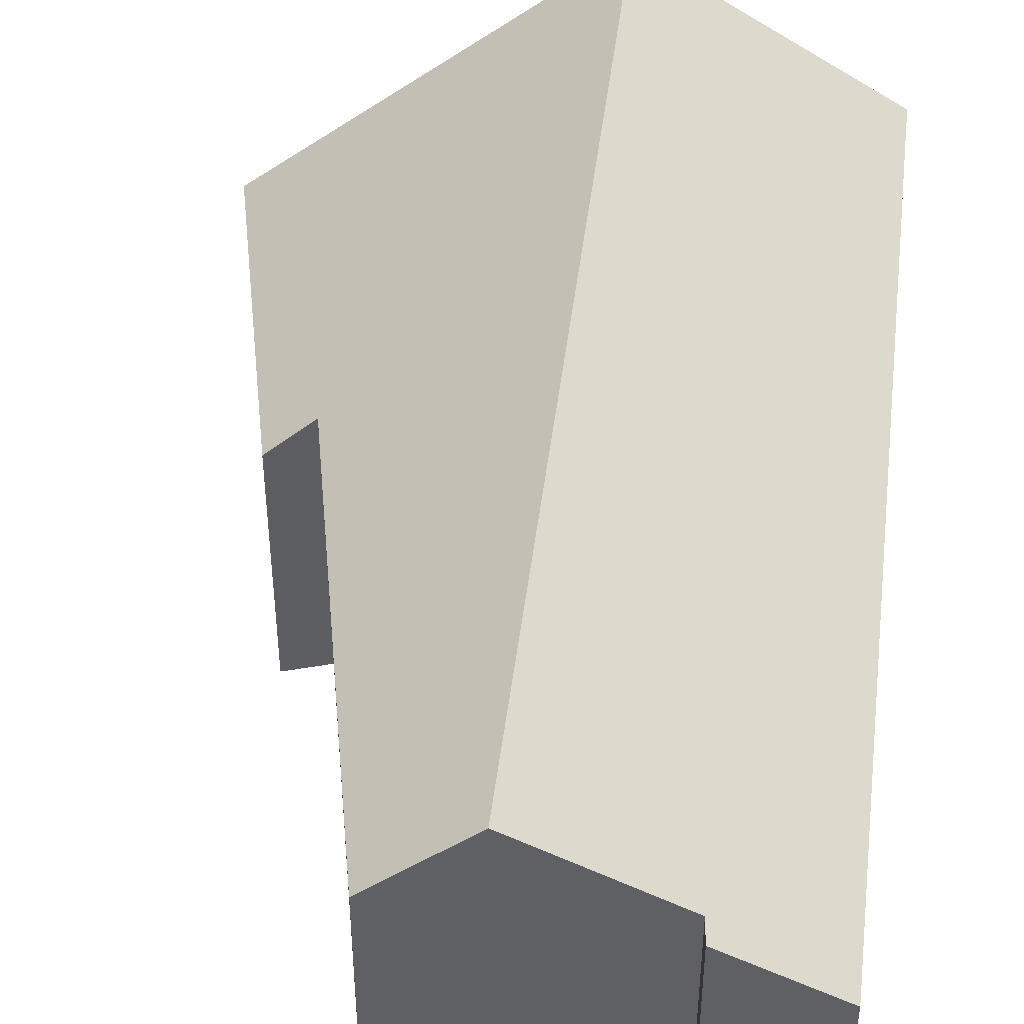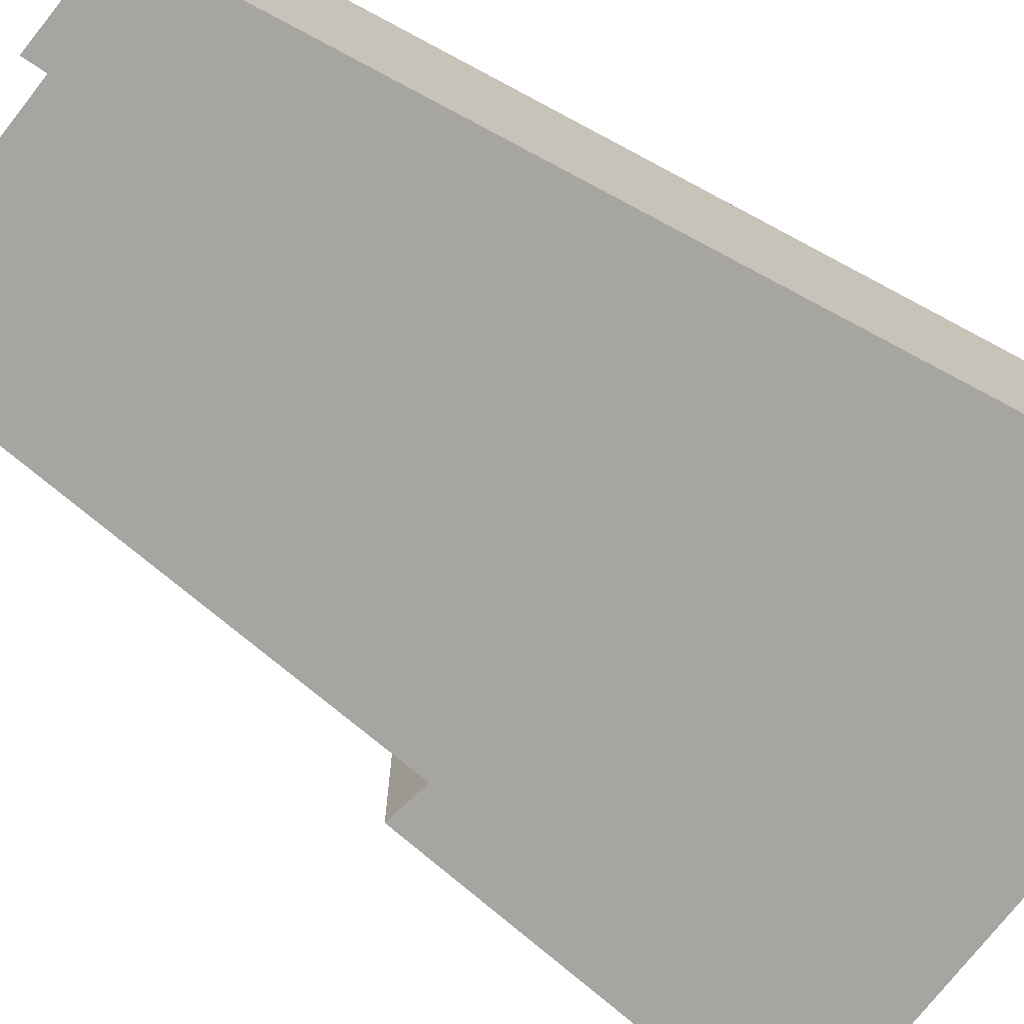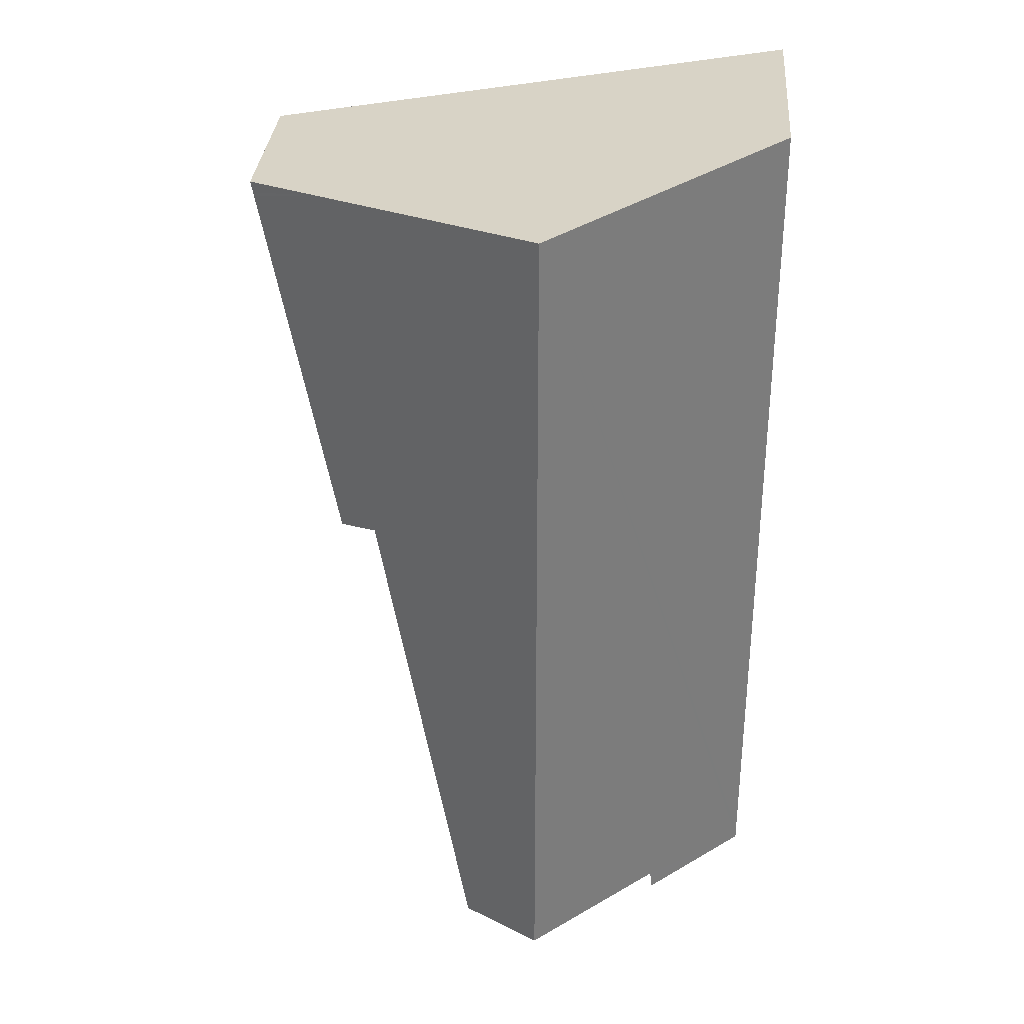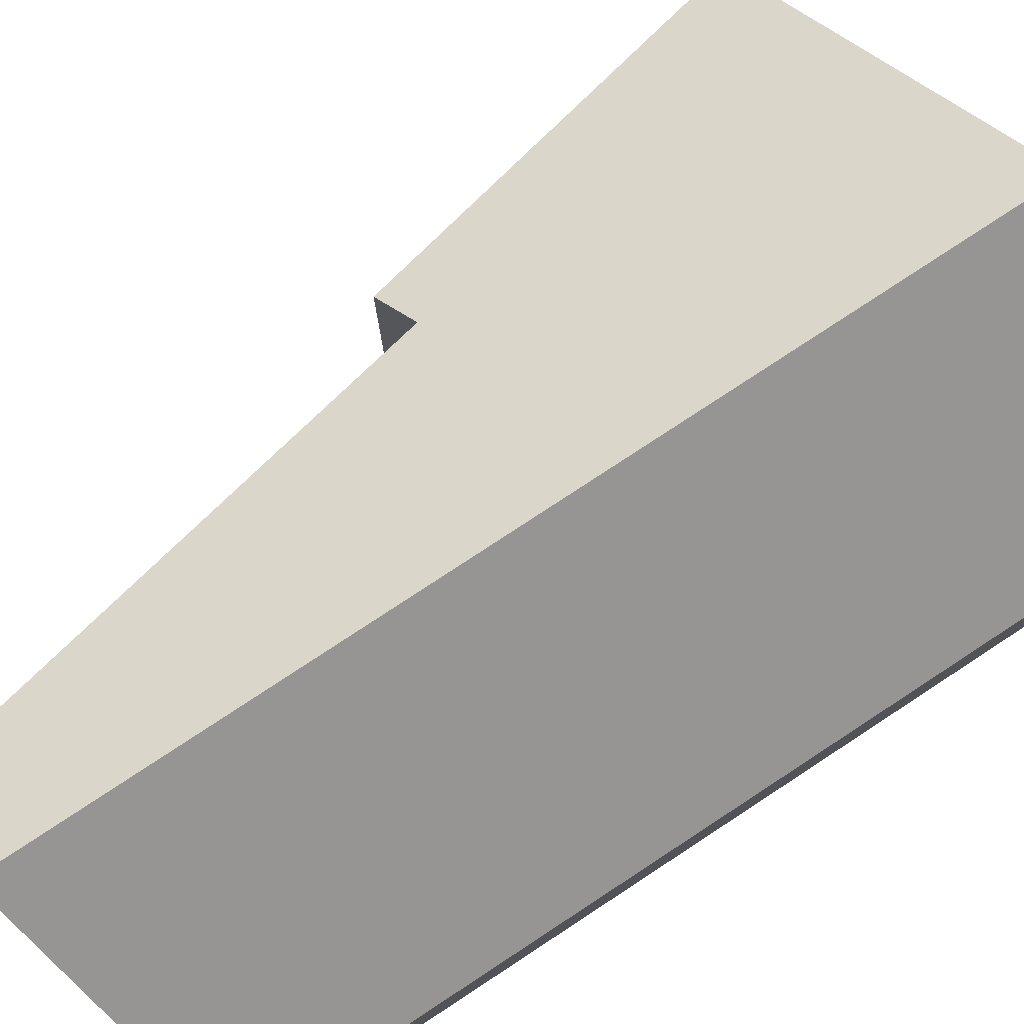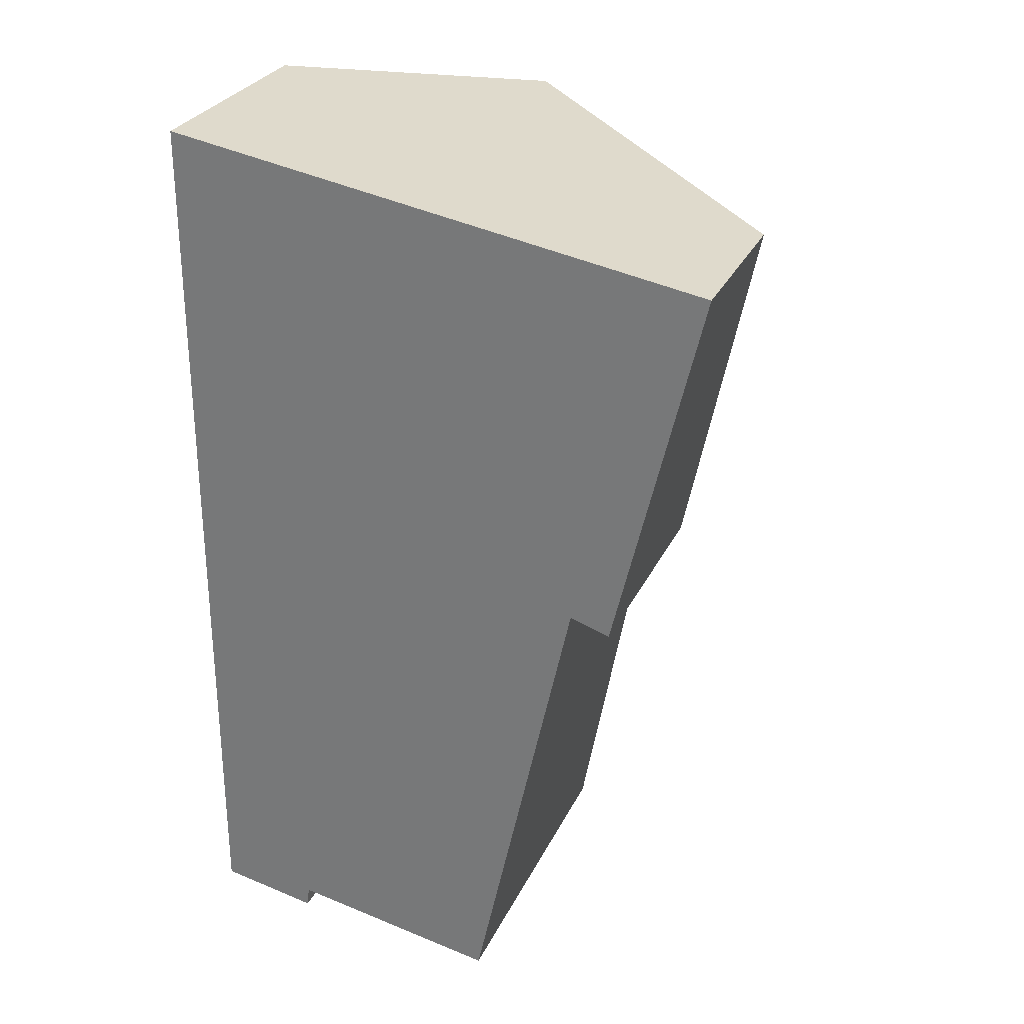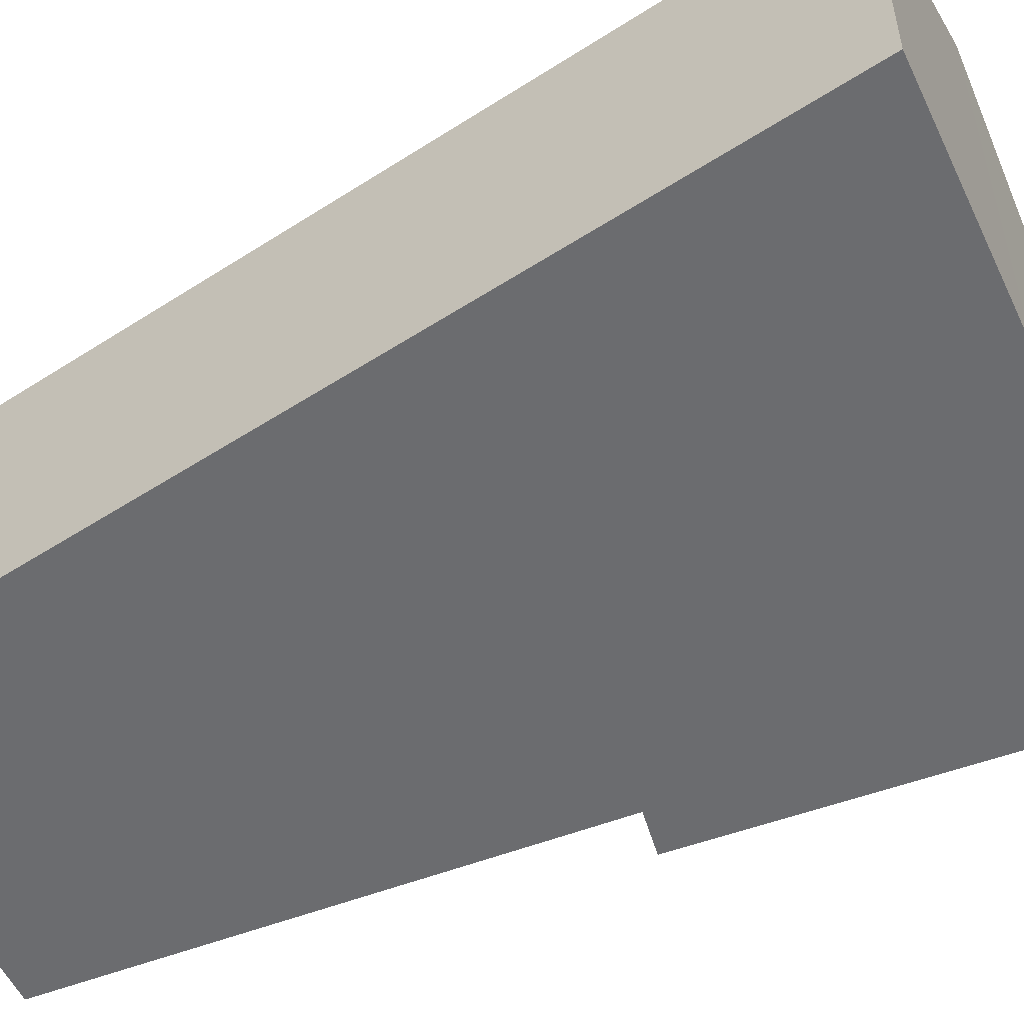
<metadata>
{"format":"obj","ext":"obj","renderer":"f3d","projection":"perspective","resolution":1024,"background":"white","views":[{"elev":46.2,"azim":-172.9,"up":"+Y"},{"elev":-73.6,"azim":-118.0,"up":"+Y"},{"elev":33.2,"azim":-175.4,"up":"+Z"},{"elev":79.9,"azim":-123.1,"up":"+Y"},{"elev":28.6,"azim":21.5,"up":"+Z"},{"elev":-53.7,"azim":-55.4,"up":"+Y"}]}
</metadata>
<code>
v  7.929 2.615 11.58
v  6.848 3.419 11.94
v  7.967 2.587 11.74
v  7.916 2.625 11.53
v  3.382 5.995 12.52
v  6.841 3.419 6.956
v  6.088 3.978 6.462
v  3.366 5.995 -0.311
v  6.679 3.539 6.267
v  4.57 5.1 -0.528
v  0 3.493 2.139e-16
v  1.459 4.578 -0.096
v  1.44 4.564 -0.271
v  1.473 4.588 0.031
v  0 3.493 0.152
v  0.01 3.494 7.6
v  0.017 3.493 13.09
v  1.473 -1.898e-18 0.031
v  1.459 5.878e-18 -0.096
v  1.44 1.659e-17 -0.271
v  6.679 -3.837e-16 6.267
v  7.967 -7.192e-16 11.74
v  6.841 -4.259e-16 6.956
v  7.929 -7.092e-16 11.58
v  7.916 -7.057e-16 11.53
v  4.57 3.233e-17 -0.528
v  6.088 -3.957e-16 6.462
v  0 0 0
v  3.366 1.904e-17 -0.311
v  0 -9.307e-18 0.152
v  0.01 -4.654e-16 7.6
v  0.017 -8.017e-16 13.09
v  3.382 -7.668e-16 12.52
v  6.848 -7.308e-16 11.94
g defaultobject
f 1 2 3
f 2 1 4
f 2 4 5
f 5 4 6
f 5 6 7
f 5 7 8
f 7 6 9
f 8 7 10
f 11 12 13
f 12 11 14
f 14 5 8
f 5 14 11
f 5 11 15
f 5 15 16
f 5 16 17
f 18 12 14
f 12 18 13
f 13 18 19
f 13 19 20
f 6 21 9
f 21 6 4
f 21 4 1
f 21 1 3
f 21 3 22
f 21 22 23
f 23 22 24
f 23 24 25
f 7 26 10
f 26 7 27
f 20 11 13
f 11 20 28
f 9 27 7
f 27 9 21
f 10 14 8
f 14 10 26
f 14 26 18
f 18 26 29
f 28 15 11
f 15 28 16
f 16 28 30
f 16 30 31
f 16 31 17
f 17 31 32
f 32 5 17
f 5 32 33
f 5 33 2
f 2 33 34
f 2 34 3
f 3 34 22
f 27 29 26
f 29 27 18
f 23 27 21
f 27 23 31
f 31 23 32
f 32 23 25
f 32 25 24
f 32 24 33
f 33 24 22
f 33 22 34
f 19 28 20
f 28 19 30
f 30 19 18
f 30 18 31
f 31 18 27

</code>
